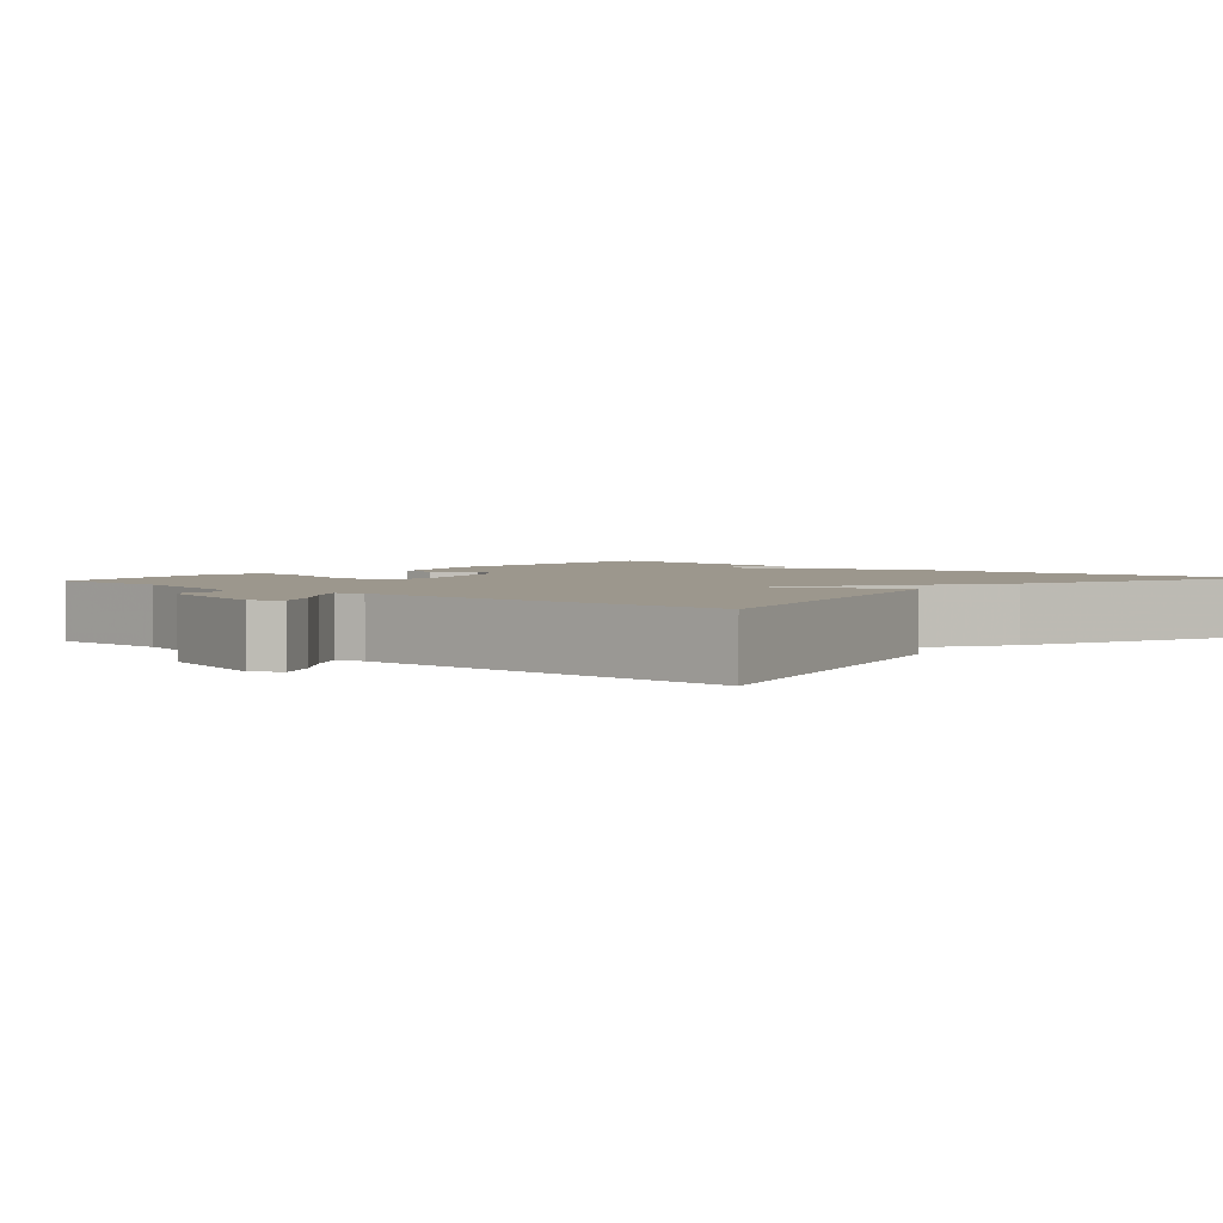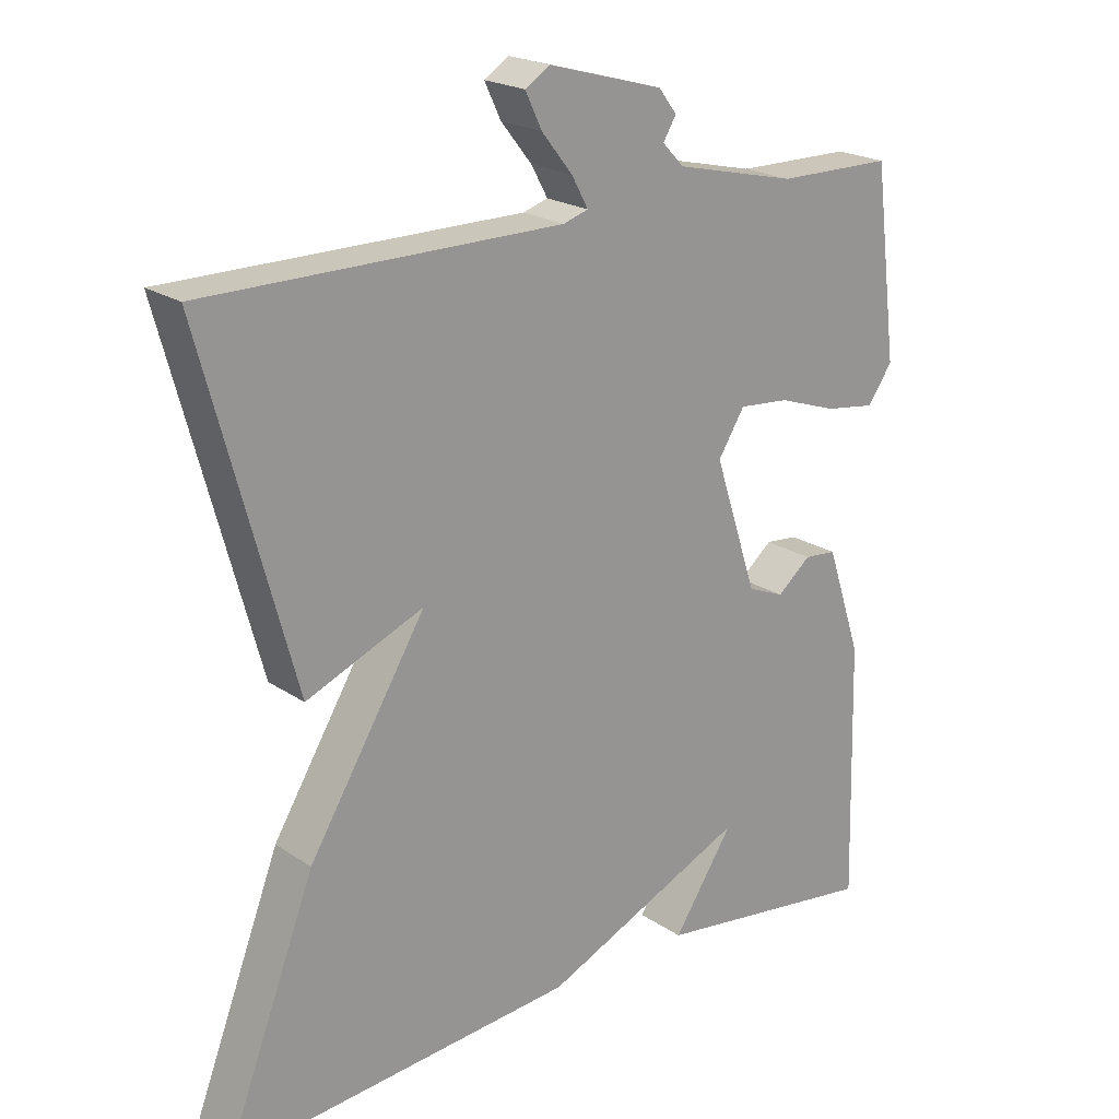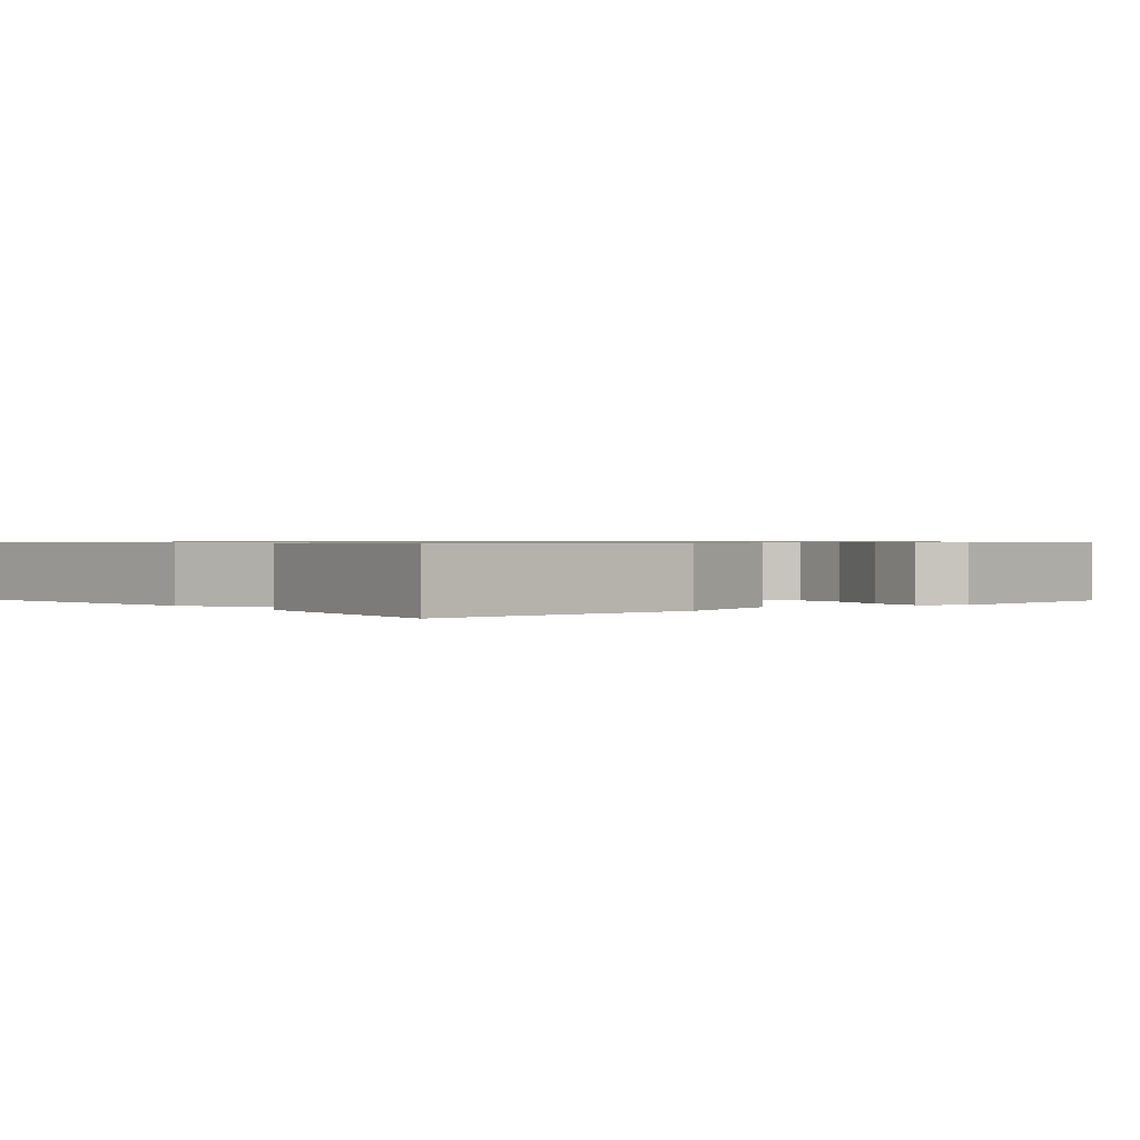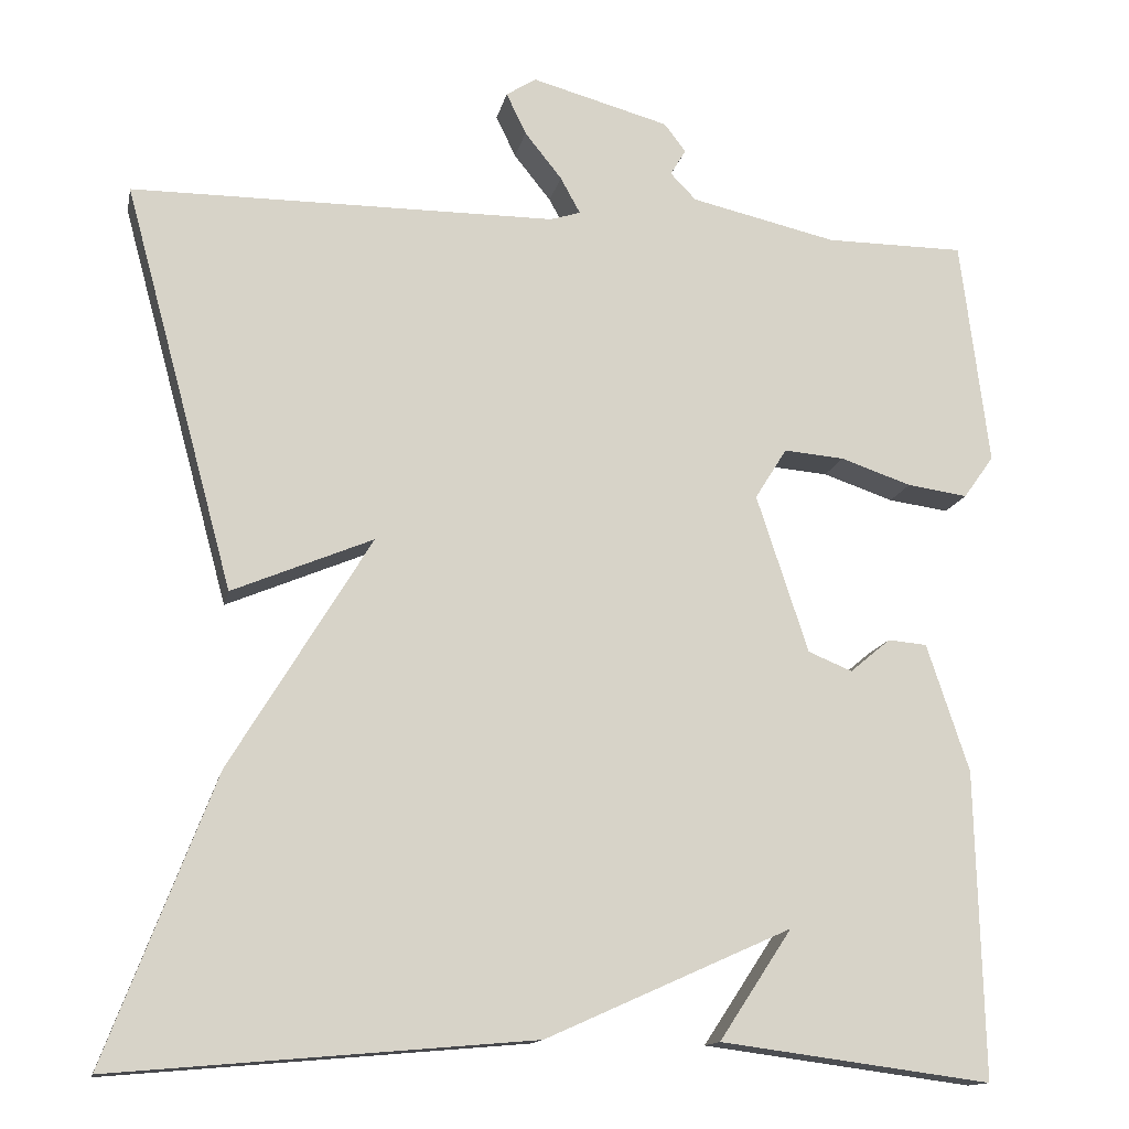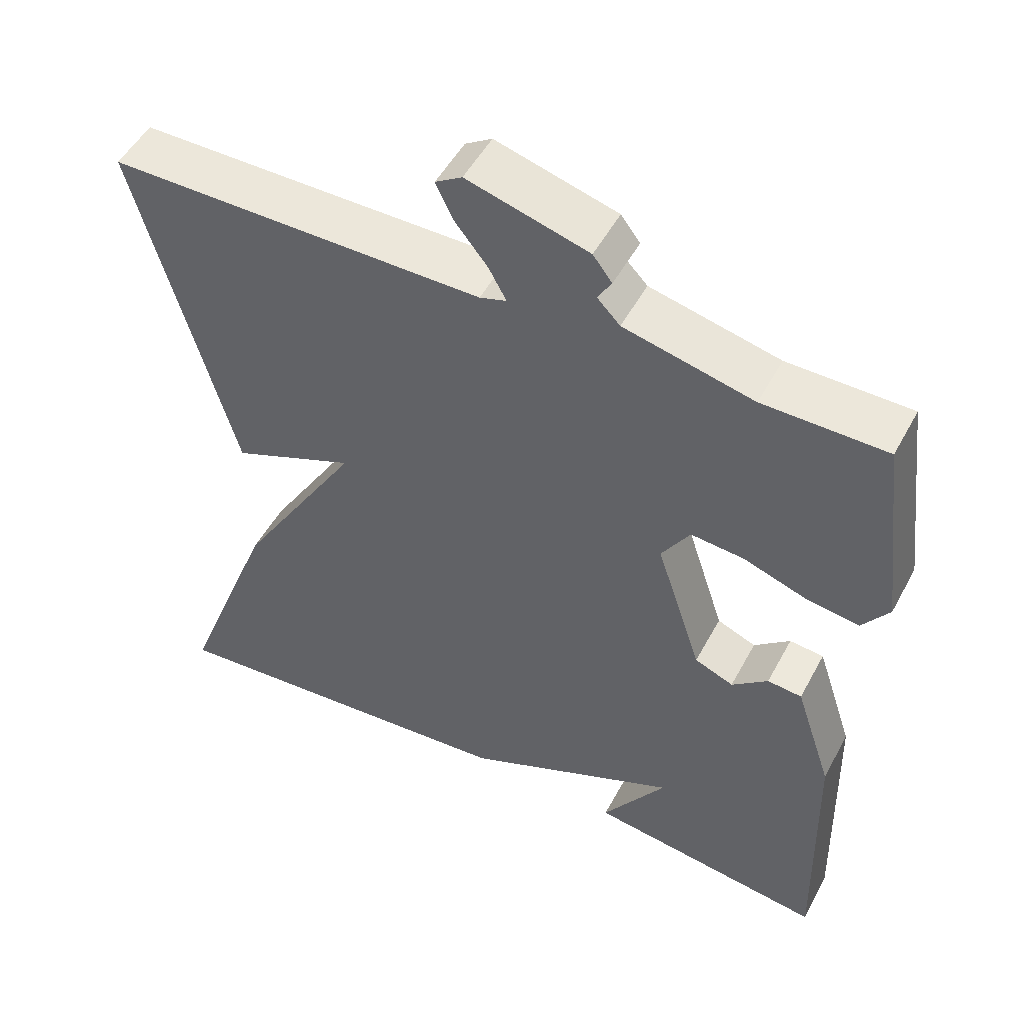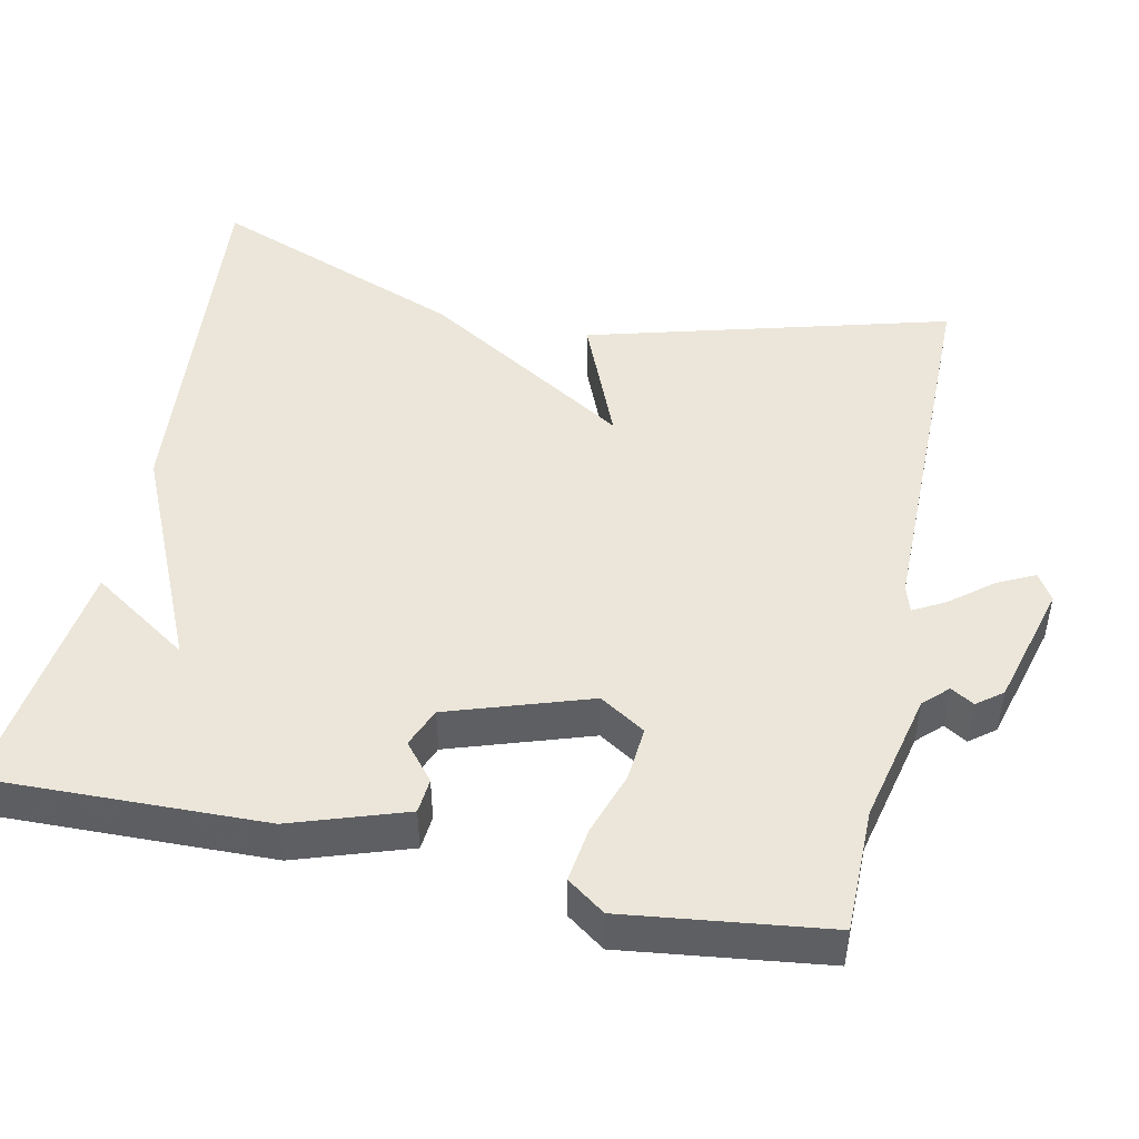
<metadata>
{"format":"obj","ext":"obj","renderer":"f3d","projection":"perspective","resolution":1024,"background":"white","views":[{"elev":2.9,"azim":41.4,"up":"+Y"},{"elev":21.1,"azim":139.9,"up":"+Z"},{"elev":0.8,"azim":-130.1,"up":"+Y"},{"elev":-13.8,"azim":168.6,"up":"+Z"},{"elev":50.8,"azim":-152.4,"up":"+Z"},{"elev":47.7,"azim":-78.1,"up":"+Y"}]}
</metadata>
<code>
v -0.5 0.07 -0.5
v -0.491 0.07 -0.144
v -0.442 0.07 0.004
v -0.397 0.07 0.008
v -0.35 0.07 -0.031
v -0.299 0.07 -0.01
v -0.239 0.07 0.173
v -0.276 0.07 0.232
v -0.346 0.07 0.226
v -0.428 0.07 0.198
v -0.498 0.07 0.188
v -0.533 0.07 0.237
v -0.5 0.07 0.5
v -0.339 0.07 0.501
v -0.17 0.07 0.54
v -0.14 0.07 0.571
v -0.158 0.07 0.601
v -0.133 0.07 0.634
v 0.026 0.07 0.678
v 0.061 0.07 0.656
v 0.038 0.07 0.608
v -0.005 0.07 0.554
v -0.028 0.07 0.512
v 0.007 0.07 0.501
v 0.5 0.07 0.5
v 0.373 0.07 0.031
v 0.21 0.07 0.099
v 0.373 0.07 -0.169
v 0.5 0.07 -0.5
v 0.014 0.07 -0.458
v -0.27 0.07 -0.331
v -0.186 0.07 -0.458
v -0.5 0 -0.5
v -0.491 0 -0.144
v -0.442 0 0.004
v -0.397 0 0.008
v -0.35 0 -0.031
v -0.299 0 -0.01
v -0.239 0 0.173
v -0.276 0 0.232
v -0.346 0 0.226
v -0.428 0 0.198
v -0.498 0 0.188
v -0.533 0 0.237
v -0.5 0 0.5
v -0.339 0 0.501
v -0.17 0 0.54
v -0.14 0 0.571
v -0.158 0 0.601
v -0.133 0 0.634
v 0.026 0 0.678
v 0.061 0 0.656
v 0.038 0 0.608
v -0.005 0 0.554
v -0.028 0 0.512
v 0.007 0 0.501
v 0.5 0 0.5
v 0.373 0 0.031
v 0.21 0 0.099
v 0.373 0 -0.169
v 0.5 0 -0.5
v 0.014 0 -0.458
v -0.27 0 -0.331
v -0.186 0 -0.458
f 31 32 1 2
f 30 31 2
f 29 30 2
f 28 29 2
f 27 28 2
f 24 25 26 27
f 23 24 27
f 20 21 22
f 19 20 22
f 18 19 22
f 17 18 22
f 16 17 22
f 15 16 22 23
f 14 15 23 27
f 12 13 14
f 11 12 14
f 10 11 14
f 9 10 14
f 8 9 14
f 7 8 14 27
f 2 3 4 5
f 2 5 6
f 27 2 6
f 6 7 27
f 34 33 64 63
f 34 63 62
f 34 62 61
f 34 61 60
f 34 60 59
f 59 58 57 56
f 59 56 55
f 54 53 52
f 54 52 51
f 54 51 50
f 54 50 49
f 54 49 48
f 55 54 48 47
f 59 55 47 46
f 46 45 44
f 46 44 43
f 46 43 42
f 46 42 41
f 46 41 40
f 59 46 40 39
f 37 36 35 34
f 38 37 34
f 38 34 59
f 59 39 38
f 1 33 34 2
f 2 34 35 3
f 3 35 36 4
f 4 36 37 5
f 5 37 38 6
f 6 38 39 7
f 7 39 40 8
f 8 40 41 9
f 9 41 42 10
f 10 42 43 11
f 11 43 44 12
f 12 44 45 13
f 13 45 46 14
f 14 46 47 15
f 15 47 48 16
f 16 48 49 17
f 17 49 50 18
f 18 50 51 19
f 19 51 52 20
f 20 52 53 21
f 21 53 54 22
f 22 54 55 23
f 23 55 56 24
f 24 56 57 25
f 25 57 58 26
f 26 58 59 27
f 27 59 60 28
f 28 60 61 29
f 29 61 62 30
f 30 62 63 31
f 31 63 64 32
f 32 64 33 1

</code>
